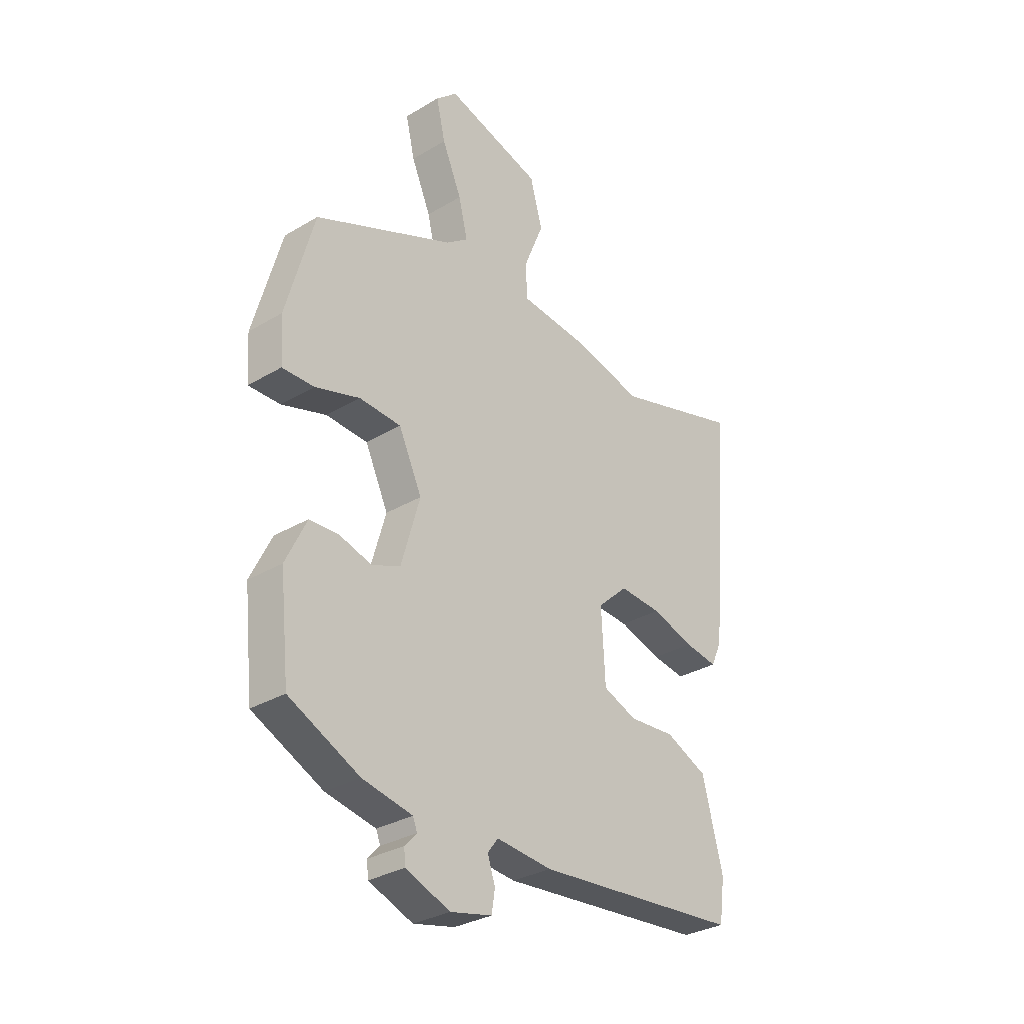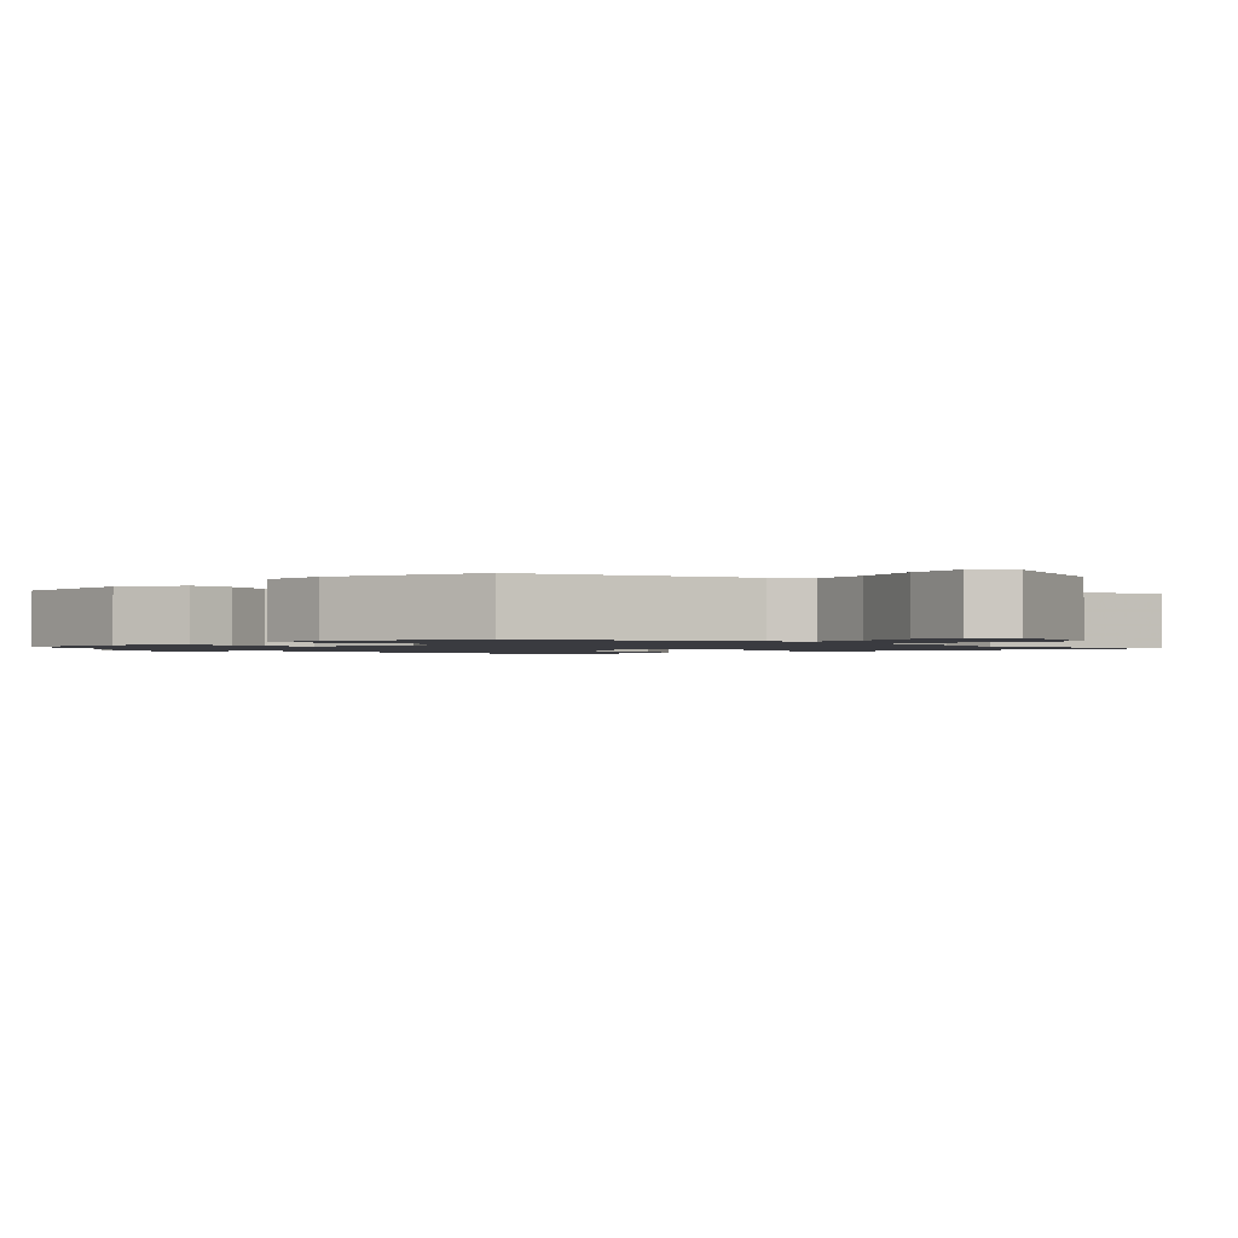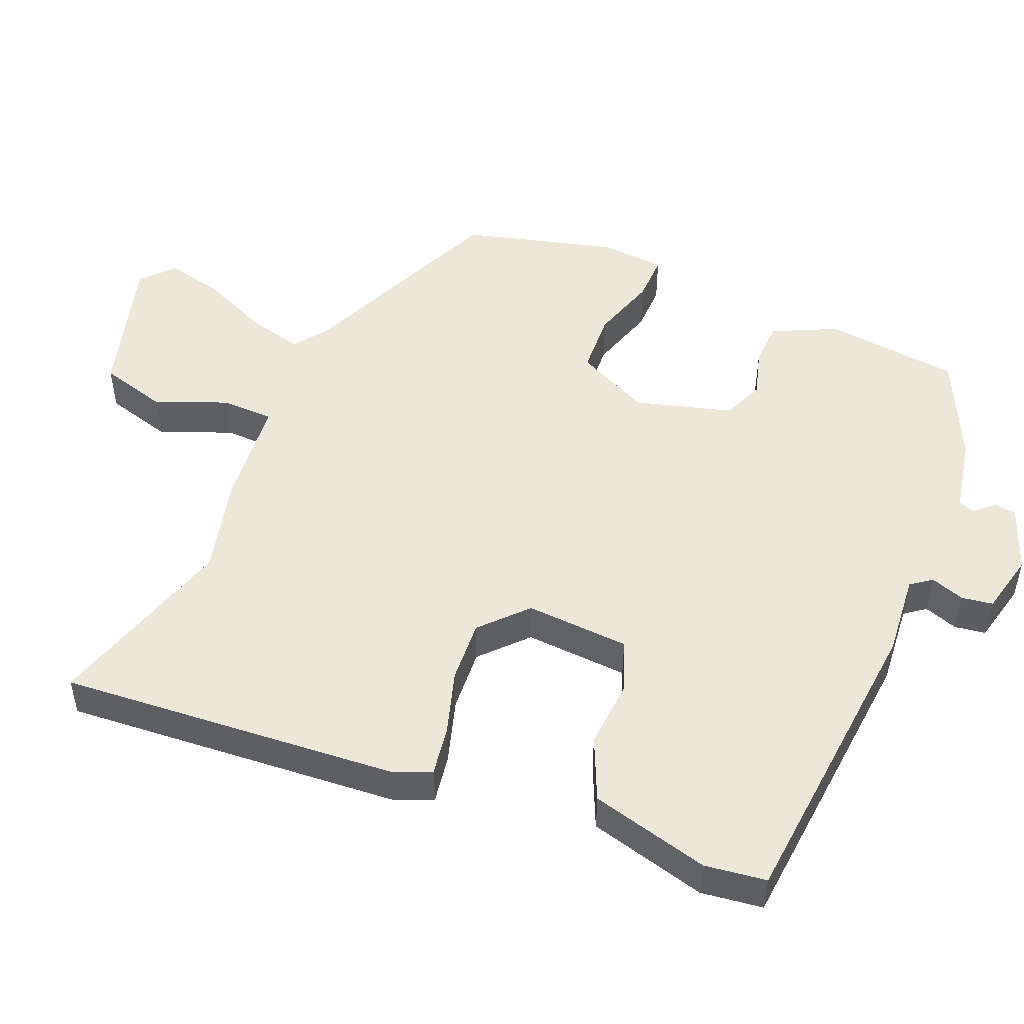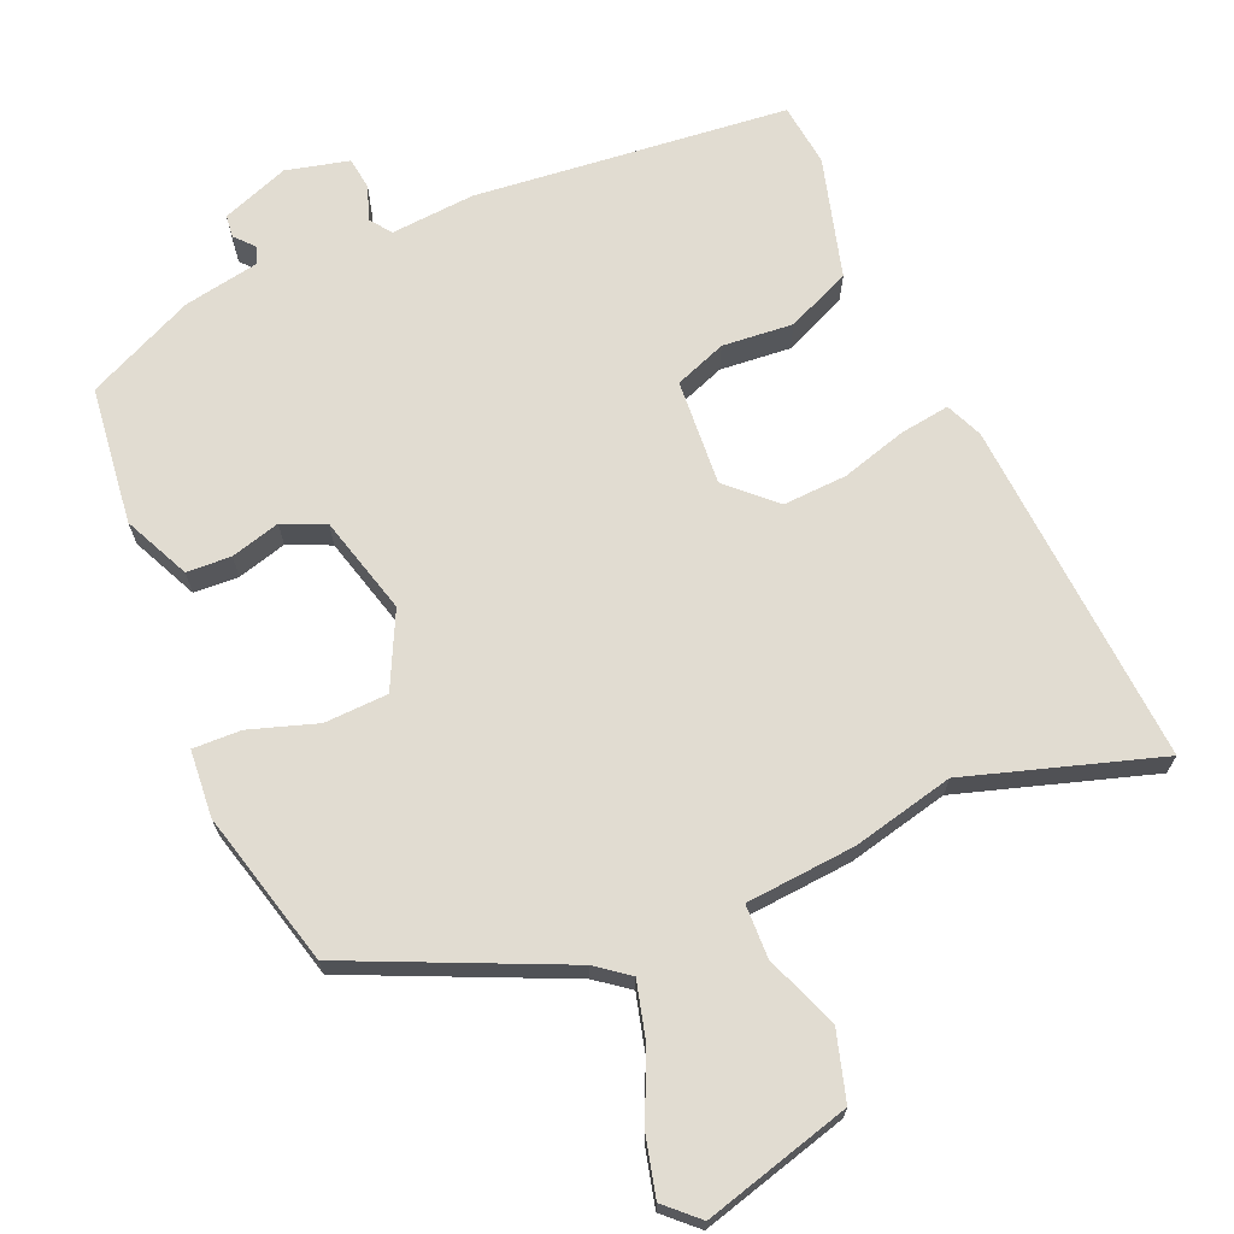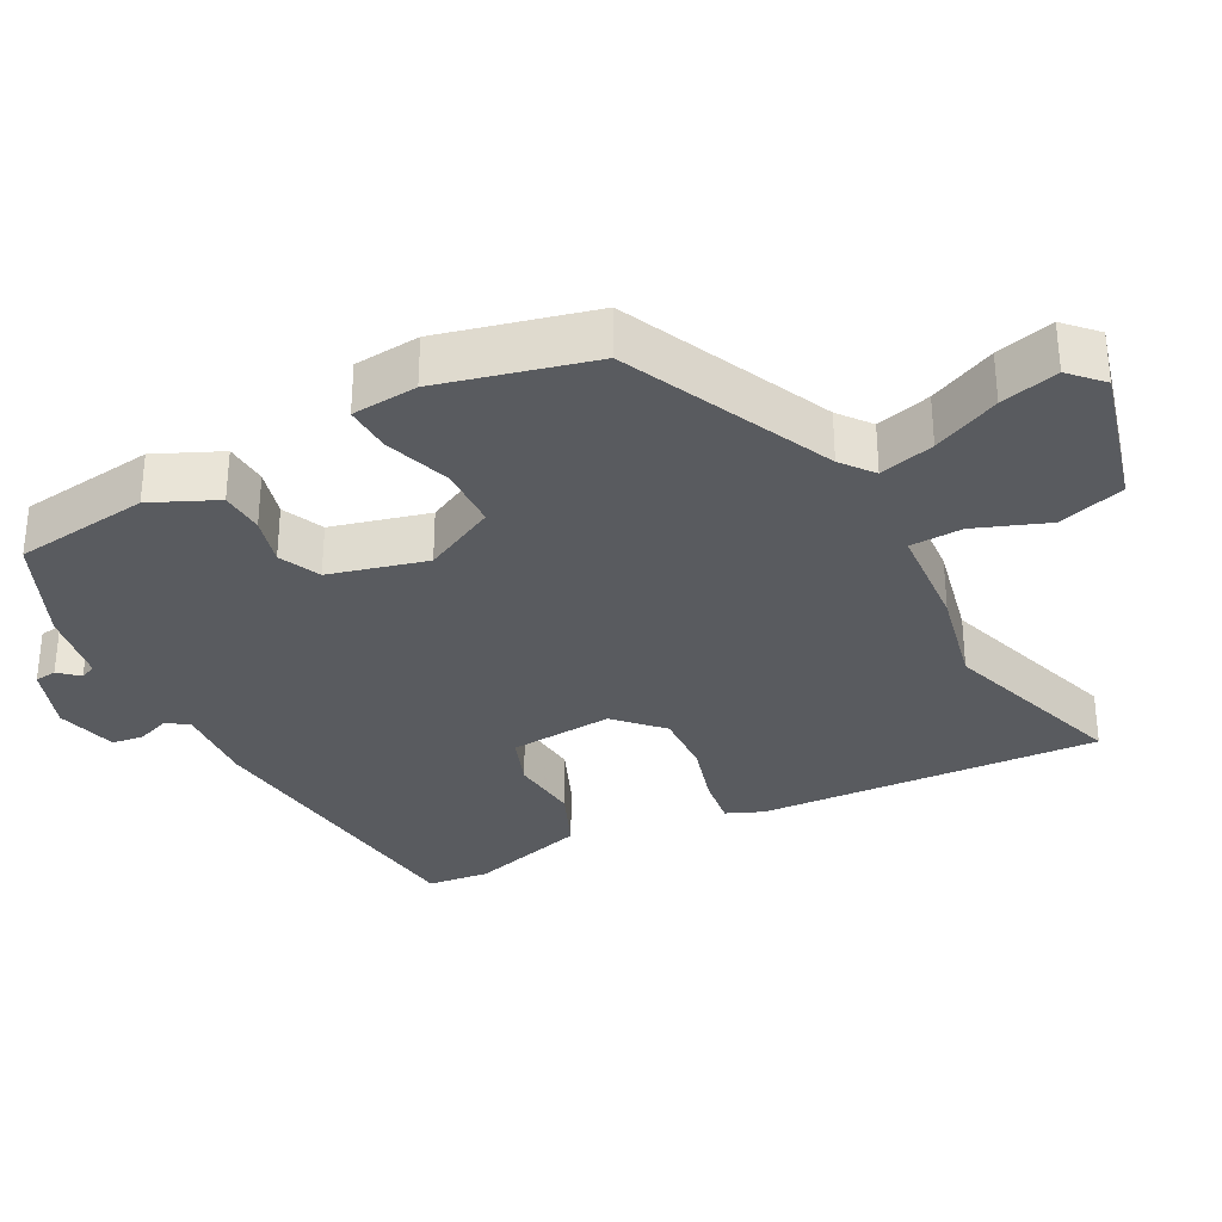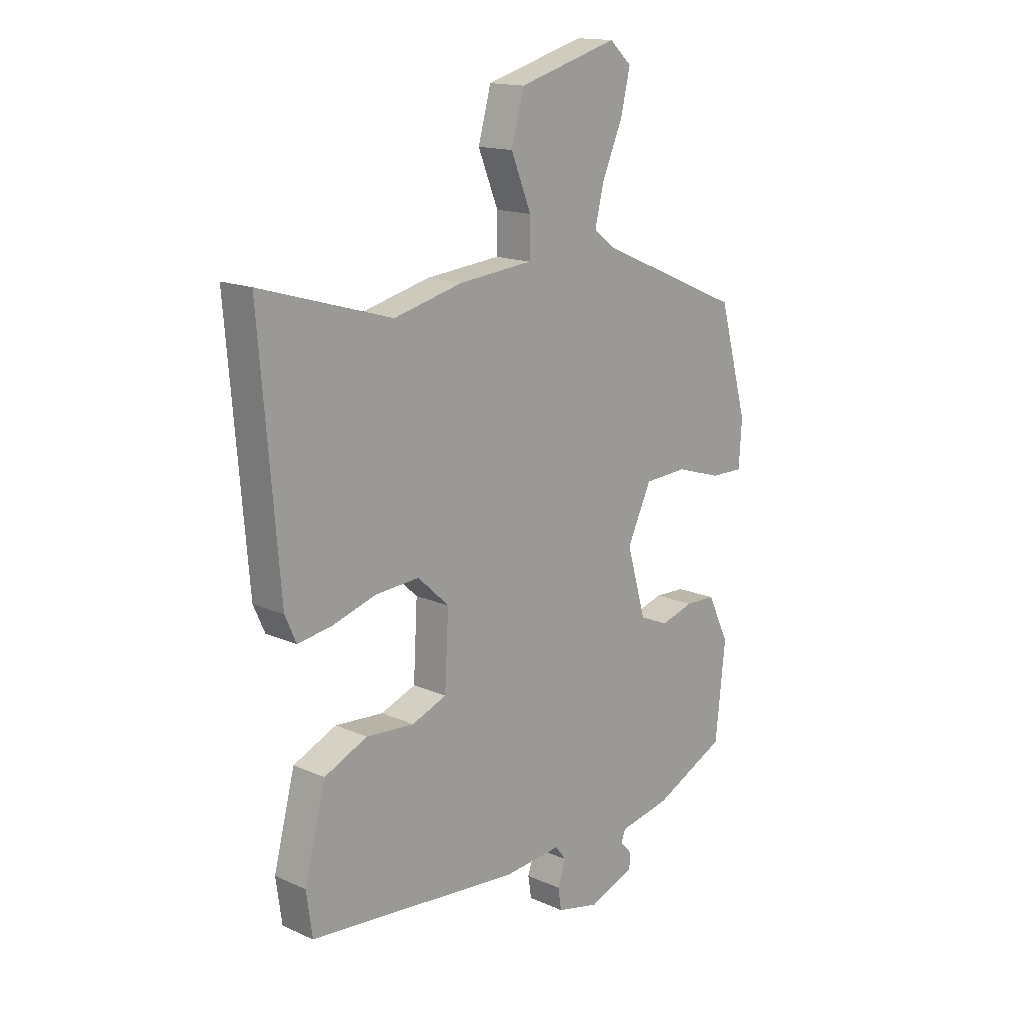
<metadata>
{"format":"obj","ext":"obj","renderer":"f3d","projection":"perspective","resolution":1024,"background":"white","views":[{"elev":-31.2,"azim":-49.6,"up":"+Z"},{"elev":-1.4,"azim":-47.4,"up":"+Y"},{"elev":50.1,"azim":113.0,"up":"+Y"},{"elev":69.1,"azim":-22.3,"up":"+Y"},{"elev":-32.2,"azim":-60.8,"up":"+Y"},{"elev":15.4,"azim":133.2,"up":"+Z"}]}
</metadata>
<code>
v -0.481 0.07 0.365
v -0.186 0.07 0.492
v -0.14 0.07 0.526
v -0.159 0.07 0.604
v -0.2 0.07 0.699
v -0.219 0.07 0.781
v -0.174 0.07 0.822
v 0.029 0.07 0.763
v 0.055 0.07 0.668
v 0.014 0.07 0.567
v 0.015 0.07 0.493
v 0.167 0.07 0.478
v 0.307 0.07 0.443
v 0.575 0.07 0.522
v 0.535 0.07 0.041
v 0.512 0.07 -0.01
v 0.443 0.07 0.001
v 0.353 0.07 0.029
v 0.264 0.07 0.035
v 0.2 0.07 -0.024
v 0.208 0.07 -0.171
v 0.279 0.07 -0.199
v 0.377 0.07 -0.192
v 0.465 0.07 -0.232
v 0.508 0.07 -0.4
v 0.496 0.07 -0.487
v 0.062 0.07 -0.525
v -0.055 0.07 -0.514
v -0.077 0.07 -0.543
v -0.061 0.07 -0.591
v -0.068 0.07 -0.635
v -0.155 0.07 -0.655
v -0.248 0.07 -0.619
v -0.251 0.07 -0.588
v -0.226 0.07 -0.561
v -0.235 0.07 -0.538
v -0.34 0.07 -0.517
v -0.488 0.07 -0.446
v -0.508 0.07 -0.255
v -0.464 0.07 -0.164
v -0.402 0.07 -0.162
v -0.334 0.07 -0.182
v -0.275 0.07 -0.157
v -0.236 0.07 -0.021
v -0.285 0.07 0.083
v -0.373 0.07 0.088
v -0.467 0.07 0.059
v -0.534 0.07 0.058
v -0.54 0.07 0.151
v -0.481 0 0.365
v -0.186 0 0.492
v -0.14 0 0.526
v -0.159 0 0.604
v -0.2 0 0.699
v -0.219 0 0.781
v -0.174 0 0.822
v 0.029 0 0.763
v 0.055 0 0.668
v 0.014 0 0.567
v 0.015 0 0.493
v 0.167 0 0.478
v 0.307 0 0.443
v 0.575 0 0.522
v 0.535 0 0.041
v 0.512 0 -0.01
v 0.443 0 0.001
v 0.353 0 0.029
v 0.264 0 0.035
v 0.2 0 -0.024
v 0.208 0 -0.171
v 0.279 0 -0.199
v 0.377 0 -0.192
v 0.465 0 -0.232
v 0.508 0 -0.4
v 0.496 0 -0.487
v 0.062 0 -0.525
v -0.055 0 -0.514
v -0.077 0 -0.543
v -0.061 0 -0.591
v -0.068 0 -0.635
v -0.155 0 -0.655
v -0.248 0 -0.619
v -0.251 0 -0.588
v -0.226 0 -0.561
v -0.235 0 -0.538
v -0.34 0 -0.517
v -0.488 0 -0.446
v -0.508 0 -0.255
v -0.464 0 -0.164
v -0.402 0 -0.162
v -0.334 0 -0.182
v -0.275 0 -0.157
v -0.236 0 -0.021
v -0.285 0 0.083
v -0.373 0 0.088
v -0.467 0 0.059
v -0.534 0 0.058
v -0.54 0 0.151
f 49 1 2
f 48 49 2
f 47 48 2
f 46 47 2
f 45 46 2 3
f 44 45 3
f 40 41 42
f 39 40 42
f 38 39 42
f 37 38 42
f 36 37 42
f 35 36 42 43
f 33 34 35
f 32 33 35
f 31 32 35
f 30 31 35
f 29 30 35
f 35 43 44
f 29 35 44
f 28 29 44
f 26 27 28
f 25 26 28
f 24 25 28
f 23 24 28
f 22 23 28
f 21 22 28 44
f 16 17 18
f 15 16 18
f 14 15 18
f 13 14 18
f 13 18 19
f 12 13 19
f 11 12 19
f 8 9 10
f 7 8 10
f 6 7 10
f 5 6 10
f 4 5 10
f 3 4 10 11
f 44 3 11
f 21 44 11
f 20 21 11
f 11 19 20
f 51 50 98
f 51 98 97
f 51 97 96
f 51 96 95
f 52 51 95 94
f 52 94 93
f 91 90 89
f 91 89 88
f 91 88 87
f 91 87 86
f 91 86 85
f 92 91 85 84
f 84 83 82
f 84 82 81
f 84 81 80
f 84 80 79
f 84 79 78
f 93 92 84
f 93 84 78
f 93 78 77
f 77 76 75
f 77 75 74
f 77 74 73
f 77 73 72
f 77 72 71
f 93 77 71 70
f 67 66 65
f 67 65 64
f 67 64 63
f 67 63 62
f 68 67 62
f 68 62 61
f 68 61 60
f 59 58 57
f 59 57 56
f 59 56 55
f 59 55 54
f 59 54 53
f 60 59 53 52
f 60 52 93
f 60 93 70
f 60 70 69
f 69 68 60
f 1 50 51 2
f 2 51 52 3
f 3 52 53 4
f 4 53 54 5
f 5 54 55 6
f 6 55 56 7
f 7 56 57 8
f 8 57 58 9
f 9 58 59 10
f 10 59 60 11
f 11 60 61 12
f 12 61 62 13
f 13 62 63 14
f 14 63 64 15
f 15 64 65 16
f 16 65 66 17
f 17 66 67 18
f 18 67 68 19
f 19 68 69 20
f 20 69 70 21
f 21 70 71 22
f 22 71 72 23
f 23 72 73 24
f 24 73 74 25
f 25 74 75 26
f 26 75 76 27
f 27 76 77 28
f 28 77 78 29
f 29 78 79 30
f 30 79 80 31
f 31 80 81 32
f 32 81 82 33
f 33 82 83 34
f 34 83 84 35
f 35 84 85 36
f 36 85 86 37
f 37 86 87 38
f 38 87 88 39
f 39 88 89 40
f 40 89 90 41
f 41 90 91 42
f 42 91 92 43
f 43 92 93 44
f 44 93 94 45
f 45 94 95 46
f 46 95 96 47
f 47 96 97 48
f 48 97 98 49
f 49 98 50 1

</code>
